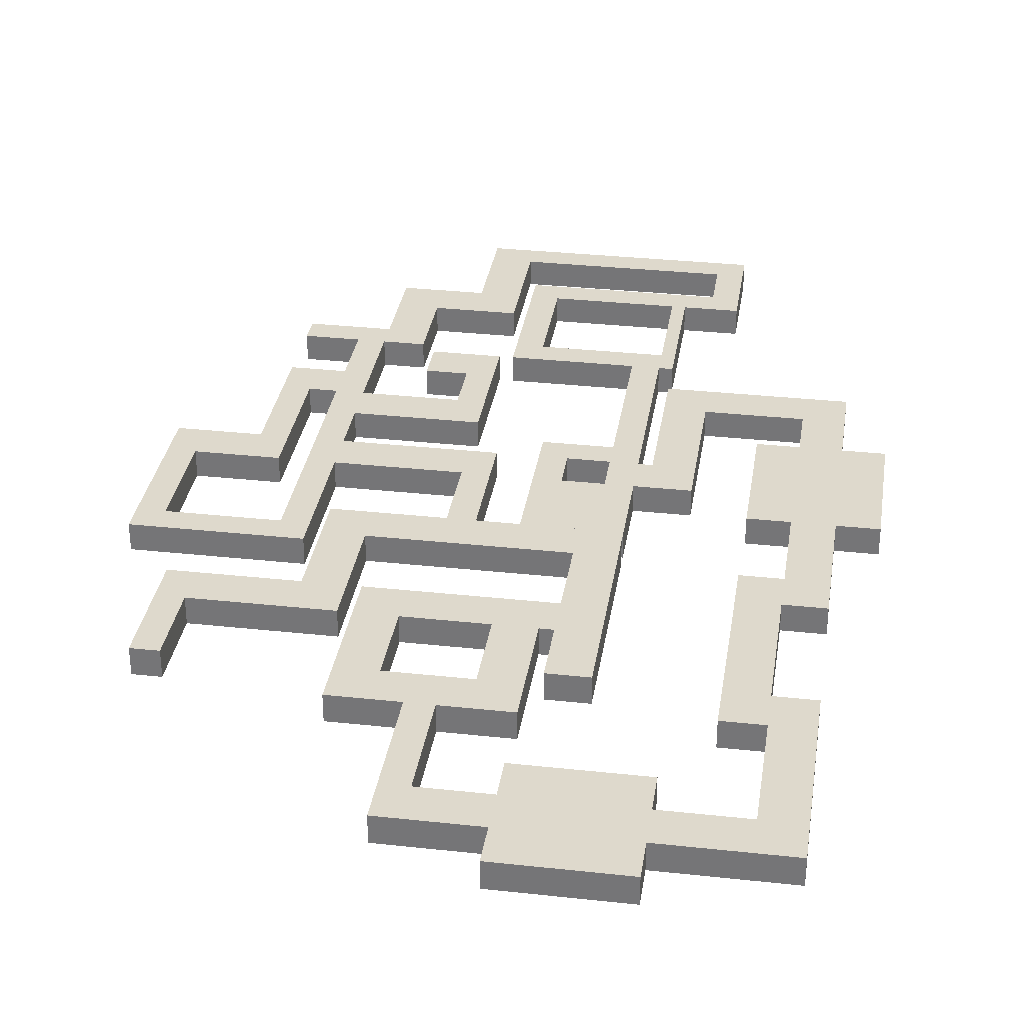
<metadata>
{"format":"obj","ext":"obj","renderer":"f3d","projection":"perspective","resolution":1024,"background":"white","views":[{"elev":32.1,"azim":-171.3,"up":"+Y"}]}
</metadata>
<code>
v -1 1 5
v -3 1 5
v -1 1 -1
v -3 1 -1
v -3 1 8
v -1 1 8
v -10 1 5
v -10 1 8
v -13 1 5
v -13 1 8
v -13 1 14
v -10 1 14
v -13 1 16
v -10 1 16
v -18 1 14
v -18 1 16
v -20 1 14
v -20 1 16
v -20 1 17
v -18 1 17
v -13 1 17
v -10 1 17
v -27 1 14
v -27 1 16
v -30 1 14
v -30 1 16
v -27 1 8
v -30 1 8
v -27 1 5
v -30 1 5
v -17 1 8
v -17 1 5
v -14 1 8
v -14 1 5
v -14 1 -1
v -17 1 -1
v -14 1 -4
v -17 1 -4
v -19 1 -4
v -19 1 -1
v -21 1 -4
v -21 1 -1
v -23 1 -4
v -23 1 -1
v -26 1 -4
v -26 1 -1
v -26 1 5
v -23 1 5
v -19 1 -12
v -21 1 -12
v -19 1 -15
v -21 1 -15
v -26 1 -15
v -26 1 -12
v -35 1 -15
v -35 1 -12
v -26 1 -18
v -35 1 -18
v -35 1 -9
v -26 1 -9
v -41 1 -15
v -41 1 -12
v -44 1 -15
v -44 1 -12
v -44 1 -3
v -41 1 -3
v -44 1 0
v -41 1 0
v -20 1 23
v -18 1 23
v -20 1 26
v -18 1 26
v -9 1 26
v -9 1 23
v -7 1 26
v -7 1 23
v -7 1 15
v -9 1 15
v -7 1 13
v -9 1 13
v 1 1 15
v 1 1 13
v 3 1 15
v 3 1 13
v 1 1 23
v 3 1 23
v 1 1 26
v 3 1 26
v -3 1 23
v -3 1 26
v -5 1 23
v -5 1 26
v -9 1 30
v -7 1 30
v -5 1 30
v -3 1 30
v -9 1 33
v -7 1 33
v -5 1 33
v -3 1 33
v -5 1 36
v -3 1 36
v -7 1 36
v -9 1 36
v -16 1 30
v -16 1 33
v -18 1 30
v -18 1 33
v -18 1 37
v -16 1 37
v -18 1 40
v -16 1 40
v -13 1 40
v -13 1 37
v -38 1 0
v -38 1 -3
v -41 1 10
v -38 1 10
v -41 1 13
v -38 1 13
v -44 1 10
v -44 1 13
v -44 1 20
v -41 1 20
v -44 1 30
v -41 1 30
v -38 1 30
v -38 1 20
v -47 1 20
v -47 1 30
v -44 1 34
v -41 1 34
v -44 1 37
v -41 1 37
v -34 1 37
v -34 1 34
v -31 1 37
v -31 1 34
v -31 1 26
v -34 1 26
v -31 1 23
v -34 1 23
v -30 1 26
v -30 1 23
v -28 1 26
v -28 1 23
v -28 1 20
v -30 1 20
v -28 1 18
v -30 1 18
v -28 1 17
v -30 1 17
v -25 1 18
v -25 1 17
v -23 1 18
v -23 1 17
v -25 1 23
v -25 1 20
v -23 1 23
v -23 1 20
v -25 1 26
v -23 1 26
v -25 1 28
v -23 1 28
v -30 1 28
v -28 1 28
v -30 1 40
v -28 1 40
v -30 1 42
v -28 1 42
v -30 1 50
v -28 1 50
v -30 1 52
v -28 1 52
v -21 1 42
v -21 1 40
v -21 1 52
v -21 1 50
v -19 1 42
v -19 1 40
v -19 1 50
v -19 1 52
v -31 1 40
v -31 1 42
v -31 1 50
v -31 1 52
v -33 1 50
v -33 1 52
v -35 1 50
v -35 1 52
v -35 1 56
v -33 1 56
v -35 1 58
v -33 1 58
v -18 1 58
v -18 1 56
v -15 1 58
v -15 1 56
v -15 1 50
v -18 1 50
v -15 1 47
v -18 1 47
v -12 1 50
v -12 1 47
v -9 1 50
v -9 1 47
v -9 1 43
v -12 1 43
v -9 1 41
v -12 1 41
v -3 1 43
v -3 1 41
v -7 1 41
v -1 3 -1
v -3 3 -1
v -27 1 4
v -30 1 4
v -27 1 0.25
v -30 1 0.25
v -3 3 43
v -3 3 41
v -30 3 42
v -28 3 42
v -30 3 50
v -28 3 50
v -21 3 50
v -21 3 42
v -28 3 18
v -25 3 18
v -28 3 20
v -25 3 20
v -28 3 26
v -28 3 23
v -25 3 23
v -25 3 26
v -17 3 -1
v -17 3 5
v -23 3 -1
v -23 3 5
v 1 3 15
v 1 3 23
v -5 1 15
v -5 3 15
v -5 3 23
v -7 3 15
v -7 3 23
v -7 3 33
v -5 3 33
v -3 3 5
v -4 3 5
v -4 1 5
v -3 3 4
v -3 1 4
v -14 1 4
v -14 3 4
v -14 3 5
v -13 3 5
v -13 3 14
v -14 3 14
v -14 1 14
v -13 3 8
v -14 3 8
v -13 3 9
v -13 1 9
v -27 3 8
v -27 1 9
v -27 3 9
v -13 3 13
v -13 1 13
v -27 1 13
v -27 3 13
v -27 3 14
v -26 3 14
v -26 1 14
v -26 1 8
v -26 3 8
v -14 3 -4
v -19 3 -4
v -19 3 -5
v -19 1 -5
v -18 3 -4
v -18 1 -4
v -19 3 -15
v -26 3 -15
v -26 3 -16
v -26 1 -16
v -25 3 -15
v -25 1 -15
v -26 3 -18
v -35 3 -18
v -35 3 -15
v -36 3 -15
v -36 1 -15
v -35 3 -16
v -35 1 -16
v -44 3 -15
v -44 3 0
v -41 3 0
v -41 3 1
v -41 1 1
v -42 3 0
v -42 1 0
v -42 1 10
v -42 3 10
v -41 3 10
v -41 3 9
v -41 1 9
v -44 3 10
v -44 3 20
v -45 3 20
v -45 1 20
v -44 3 19
v -44 1 19
v -47 3 20
v -47 3 30
v -44 3 30
v -44 3 31
v -44 1 31
v -45 3 30
v -45 1 30
v -44 3 37
v -30 3 37
v -30 1 37
v -30 3 38
v -30 1 38
v -31 3 37
v -31 3 26
v -30 3 26
v -31 3 40
v -30 3 40
v -30 3 39
v -30 1 39
v -31 3 50
v -32 3 50
v -32 1 50
v -31 3 49
v -31 1 49
v -35 3 50
v -35 3 58
v -15 3 58
v -15 3 50
v -14 3 50
v -14 1 50
v -15 3 51
v -15 1 51
v -9 3 50
v -9 3 43
v -8 3 43
v -8 1 43
v -9 3 44
v -9 1 44
v -7 3 41
v -7 3 40
v -7 1 40
v -6 3 41
v -6 1 41
v -6 1 36
v -6 3 36
v -7 3 36
v -7 3 37
v -7 1 37
v -3 3 36
v -3 3 26
v -2 3 26
v -2 1 26
v -3 3 27
v -3 1 27
v 3 3 26
v 3 3 13
v -10 3 13
v -10 1 13
v -10 3 12
v -10 1 12
v -9 3 13
v -9 3 23
v -10 3 23
v -10 1 23
v -9 1 8
v -9 3 8
v -10 3 8
v -9 3 17
v -9 1 17
v -10 3 17
v -9 3 18
v -9 1 18
v -18 3 17
v -18 1 18
v -18 3 18
v -9 3 22
v -9 1 22
v -18 1 22
v -18 3 22
v -18 3 23
v -17 3 23
v -17 1 23
v -17 1 17
v -17 3 17
v -10 3 9
v -10 1 9
v -1 3 8
v -30 3 23
v -31 3 23
v -30 1 22
v -30 3 22
v -34 3 23
v -34 3 34
v -35 3 34
v -35 1 34
v -34 3 33
v -34 1 33
v -41 1 33
v -41 3 33
v -41 3 34
v -40 3 34
v -40 1 34
v -40 1 30
v -40 3 30
v -41 3 30
v -41 3 31
v -41 1 31
v -38 3 30
v -38 3 20
v -40 3 20
v -40 1 20
v -41 3 20
v -40 1 13
v -40 3 13
v -41 3 13
v -41 3 19
v -41 1 19
v -41 3 14
v -41 1 14
v -38 3 13
v -38 3 -3
v -41 3 -3
v -41 3 -4
v -41 1 -4
v -40 3 -3
v -40 1 -3
v -40 1 -12
v -40 3 -12
v -41 3 -12
v -41 3 -11
v -41 1 -11
v -35 1 -11
v -35 3 -11
v -35 3 -12
v -36 3 -12
v -36 1 -12
v -35 3 -9
v -26 3 -9
v -26 3 -12
v -25 3 -12
v -25 1 -12
v -26 3 -11
v -26 1 -11
v -21 1 -11
v -21 3 -11
v -21 3 -12
v -22 3 -12
v -22 1 -12
v -22 1 -4
v -22 3 -4
v -21 3 -4
v -21 3 -5
v -21 1 -5
v -26 3 -4
v -26 3 5
v -27 3 5
v -26 3 4
v -26 1 4
v -30 3 5
v -30 3 16
v -20 3 16
v -20 3 17
v -30 3 17
v -23 3 16
v -23 1 16
v -23 3 17
v -22 3 16
v -22 1 16
v -21 3 16
v -21 1 16
v -23 3 26
v -20 3 26
v -23 3 28
v -9 3 26
v -9 3 27
v -9 1 27
v -28 3 28
v -28 1 29
v -28 3 29
v -27 1 28
v -27 3 28
v -28 1 39
v -28 3 39
v -18 3 39
v -18 1 39
v -18 3 40
v -28 3 40
v -27 1 40
v -27 3 40
v -19 3 40
v -10 3 26
v -10 1 26
v -19 1 56
v -19 3 56
v -18 3 56
v -10 1 30
v -10 3 30
v -9 3 30
v -9 3 29
v -9 1 29
v -18 3 30
v -19 1 41
v -19 3 41
v -13 3 40
v -19 1 46
v -19 3 46
v -19 1 47
v -19 3 47
v -12 3 46
v -12 1 46
v -12 3 47
v -19 3 52
v -18 3 47
v -18 3 52
v -18 1 52
v -33 3 52
v -33 3 56
v -13 1 47
v -13 3 47
v -12 3 41
v -13 3 37
v -16 3 37
v -16 3 36
v -16 1 36
v -10 1 41
v -10 3 41
v -10 3 33
v -10 1 33
v -9 3 33
v -9 3 41
v -9 1 40
v -9 3 40
v -9 3 36
v -15 3 37
v -15 1 37
v -15 1 33
v -15 3 33
v -16 3 33
v -16 3 34
v -16 1 34
v -28 3 5
v -28 1 4
v -28 3 4
v -28 1 5
v -27 3 4
v -27 3 0.25
v -30 3 4
v -30 3 0.25
v -1 3 5
v -3 3 8
v -10 3 5
v -10 3 14
v -13 3 17
v -18 3 14
v -20 3 14
v -20 3 23
v -18 3 26
v -7 3 26
v -7 3 30
v -5 3 36
v -3 3 33
v -5 3 26
v -3 3 23
v 1 3 26
v 3 3 23
v 3 3 15
v 1 3 13
v -7 3 13
v -9 3 15
v -16 3 30
v -18 3 33
v -18 3 37
v -16 3 40
v -27 3 17
v -30 3 14
v -30 3 8
v -23 3 8
v -17 3 8
v -14 3 -1
v -26 3 -1
v -17 3 -4
v -23 3 -4
v -19 3 -1
v -21 3 -1
v -19 3 -12
v -21 3 -15
v -41 3 -15
v -44 3 -12
v -44 3 -3
v -38 3 0
v -38 3 10
v -44 3 13
v -44 3 34
v -41 3 37
v -34 3 37
v -31 3 34
v -34 3 26
v -30 3 18
v -28 3 17
v -25 3 17
v -23 3 18
v -23 3 23
v -25 3 28
v -30 3 28
v -21 3 40
v -19 3 42
v -19 3 50
v -21 3 52
v -30 3 52
v -31 3 52
v -31 3 42
v -33 3 50
v -35 3 52
v -35 3 56
v -33 3 58
v -18 3 58
v -15 3 56
v -18 3 50
v -15 3 47
v -12 3 50
v -9 3 47
v -12 3 43
v -7 3 43
o MAP
f 3 2 1
f 3 4 2
f 5 1 2
f 5 6 1
f 7 5 2
f 7 8 5
f 9 8 7
f 9 10 8
f 11 8 10
f 11 12 8
f 13 12 11
f 13 14 12
f 15 13 11
f 15 16 13
f 17 16 15
f 17 18 16
f 19 16 18
f 19 20 16
f 20 13 16
f 20 21 13
f 21 14 13
f 21 22 14
f 23 18 17
f 23 24 18
f 25 24 23
f 25 26 24
f 27 25 23
f 27 28 25
f 29 28 27
f 29 30 28
f 31 29 27
f 31 32 29
f 33 32 31
f 33 34 32
f 35 32 34
f 35 36 32
f 37 36 35
f 37 38 36
f 39 36 38
f 39 40 36
f 41 40 39
f 41 42 40
f 43 42 41
f 43 44 42
f 45 44 43
f 45 46 44
f 47 44 46
f 47 48 44
f 49 41 39
f 49 50 41
f 51 50 49
f 51 52 50
f 53 50 52
f 53 54 50
f 55 54 53
f 55 56 54
f 57 55 53
f 57 58 55
f 59 54 56
f 59 60 54
f 61 56 55
f 61 62 56
f 63 62 61
f 63 64 62
f 65 62 64
f 65 66 62
f 67 66 65
f 67 68 66
f 69 20 19
f 69 70 20
f 71 70 69
f 71 72 70
f 73 70 72
f 73 74 70
f 75 74 73
f 75 76 74
f 77 74 76
f 77 78 74
f 79 78 77
f 79 80 78
f 81 79 77
f 81 82 79
f 83 82 81
f 83 84 82
f 85 83 81
f 85 86 83
f 87 86 85
f 87 88 86
f 89 87 85
f 89 90 87
f 91 90 89
f 91 92 90
f 93 75 73
f 93 94 75
f 95 90 92
f 95 96 90
f 97 94 93
f 97 98 94
f 99 96 95
f 99 100 96
f 101 100 99
f 101 102 100
f 98 101 99
f 98 103 101
f 97 103 98
f 97 104 103
f 105 97 93
f 105 106 97
f 107 106 105
f 107 108 106
f 109 106 108
f 109 110 106
f 111 110 109
f 111 112 110
f 113 110 112
f 113 114 110
f 115 66 68
f 115 116 66
f 117 115 68
f 117 118 115
f 119 118 117
f 119 120 118
f 121 119 117
f 121 122 119
f 123 119 122
f 123 124 119
f 125 124 123
f 125 126 124
f 127 124 126
f 127 128 124
f 129 125 123
f 129 130 125
f 131 126 125
f 131 132 126
f 133 132 131
f 133 134 132
f 135 132 134
f 135 136 132
f 137 136 135
f 137 138 136
f 139 136 138
f 139 140 136
f 141 140 139
f 141 142 140
f 143 141 139
f 143 144 141
f 145 144 143
f 145 146 144
f 147 144 146
f 147 148 144
f 149 148 147
f 149 150 148
f 151 150 149
f 151 152 150
f 153 151 149
f 153 154 151
f 155 154 153
f 155 156 154
f 159 158 157
f 159 160 158
f 155 158 160
f 155 153 158
f 161 159 157
f 161 162 159
f 163 162 161
f 163 164 162
f 165 145 143
f 165 166 145
f 163 145 166
f 163 161 145
f 167 166 165
f 167 168 166
f 169 168 167
f 169 170 168
f 173 172 171
f 173 174 172
f 175 168 170
f 175 176 168
f 177 172 174
f 177 178 172
f 179 176 175
f 179 180 176
f 181 175 178
f 181 179 175
f 182 178 177
f 182 181 178
f 183 169 167
f 183 184 169
f 184 171 169
f 184 185 171
f 185 173 171
f 185 186 173
f 187 186 185
f 187 188 186
f 189 188 187
f 189 190 188
f 191 188 190
f 191 192 188
f 193 192 191
f 193 194 192
f 195 192 194
f 195 196 192
f 197 196 195
f 197 198 196
f 199 196 198
f 199 200 196
f 201 200 199
f 201 202 200
f 203 201 199
f 203 204 201
f 205 204 203
f 205 206 204
f 207 204 206
f 207 208 204
f 209 208 207
f 209 210 208
f 211 209 207
f 211 212 209
f 209 103 104
f 209 213 103
f 214 4 3
f 214 215 4
f 157 147 146
f 157 158 147
f 29 216 30
f 216 217 30
f 218 217 216
f 218 219 217
f 220 212 211
f 220 221 212
f 222 170 169
f 222 223 170
f 224 169 171
f 224 222 169
f 225 171 172
f 225 224 171
f 226 172 178
f 226 225 172
f 223 175 170
f 223 227 175
f 227 178 175
f 227 226 178
f 228 153 149
f 228 229 153
f 230 149 147
f 230 228 149
f 229 158 153
f 229 231 158
f 232 146 145
f 232 233 146
f 234 161 157
f 234 235 161
f 235 145 161
f 235 232 145
f 236 32 36
f 236 237 32
f 238 36 44
f 238 236 36
f 237 48 32
f 237 239 48
f 240 85 81
f 240 241 85
f 243 81 242
f 243 240 81
f 241 91 85
f 241 244 91
f 245 242 77
f 245 243 242
f 246 77 76
f 246 245 77
f 247 76 98
f 247 246 76
f 244 99 91
f 244 248 99
f 248 98 99
f 248 247 98
f 250 2 249
f 250 251 2
f 252 4 215
f 252 253 4
f 249 253 252
f 249 2 253
f 34 255 254
f 34 256 255
f 257 251 250
f 257 9 251
f 259 11 258
f 259 260 11
f 261 9 257
f 261 10 9
f 33 256 34
f 33 262 256
f 263 10 261
f 263 264 10
f 266 265 27
f 266 267 265
f 268 264 263
f 268 269 264
f 258 269 268
f 258 11 269
f 23 271 270
f 23 272 271
f 273 260 259
f 273 274 260
f 275 262 33
f 275 276 262
f 27 276 275
f 27 265 276
f 267 270 271
f 267 266 270
f 277 254 255
f 277 37 254
f 279 39 278
f 279 280 39
f 281 37 277
f 281 282 37
f 278 282 281
f 278 39 282
f 283 280 279
f 283 51 280
f 285 53 284
f 285 286 53
f 287 51 283
f 287 288 51
f 284 288 287
f 284 53 288
f 289 286 285
f 289 57 286
f 290 57 289
f 290 58 57
f 292 55 291
f 292 293 55
f 294 58 290
f 294 295 58
f 291 295 294
f 291 55 295
f 296 293 292
f 296 63 293
f 297 63 296
f 297 67 63
f 299 68 298
f 299 300 68
f 301 67 297
f 301 302 67
f 117 304 303
f 117 305 304
f 306 300 299
f 306 307 300
f 305 307 306
f 305 117 307
f 308 303 304
f 308 121 303
f 310 123 309
f 310 311 123
f 312 121 308
f 312 313 121
f 314 311 310
f 314 129 311
f 315 129 314
f 315 130 129
f 317 125 316
f 317 318 125
f 319 130 315
f 319 320 130
f 316 320 319
f 316 125 320
f 321 318 317
f 321 133 318
f 324 323 322
f 324 325 323
f 326 133 321
f 326 137 133
f 328 139 327
f 328 143 139
f 167 329 183
f 167 330 329
f 327 137 326
f 327 139 137
f 143 322 323
f 143 328 322
f 331 325 324
f 331 332 325
f 330 332 331
f 330 167 332
f 334 185 333
f 334 335 185
f 336 183 329
f 336 337 183
f 338 335 334
f 338 189 335
f 339 189 338
f 339 193 189
f 340 193 339
f 340 197 193
f 342 199 341
f 342 343 199
f 344 197 340
f 344 345 197
f 341 345 344
f 341 199 345
f 346 343 342
f 346 205 343
f 348 207 347
f 348 349 207
f 350 205 346
f 350 351 205
f 347 351 350
f 347 207 351
f 220 349 348
f 220 211 349
f 353 213 352
f 353 354 213
f 355 212 221
f 355 356 212
f 103 358 357
f 103 359 358
f 360 354 353
f 360 361 354
f 362 357 358
f 362 102 357
f 364 90 363
f 364 365 90
f 366 102 362
f 366 367 102
f 363 367 366
f 363 90 367
f 368 365 364
f 368 88 365
f 369 88 368
f 369 84 88
f 372 371 370
f 372 373 371
f 374 84 369
f 374 80 84
f 376 74 375
f 376 377 74
f 8 379 378
f 8 380 379
f 381 80 374
f 381 382 80
f 22 370 371
f 22 383 370
f 384 382 381
f 384 385 382
f 387 386 20
f 387 388 386
f 389 385 384
f 389 390 385
f 375 390 389
f 375 74 390
f 70 392 391
f 70 393 392
f 394 377 376
f 394 395 377
f 396 383 22
f 396 397 383
f 393 395 394
f 393 70 395
f 20 397 396
f 20 386 397
f 388 391 392
f 388 387 391
f 398 373 372
f 398 399 373
f 380 399 398
f 380 8 399
f 400 378 379
f 400 6 378
f 214 6 400
f 214 3 6
f 401 141 144
f 401 402 141
f 404 144 403
f 404 401 144
f 405 141 402
f 405 142 141
f 407 136 406
f 407 408 136
f 409 142 405
f 409 410 142
f 406 410 409
f 406 136 410
f 132 412 411
f 132 413 412
f 414 408 407
f 414 415 408
f 126 417 416
f 126 418 417
f 413 415 414
f 413 132 415
f 419 411 412
f 419 420 411
f 418 420 419
f 418 126 420
f 421 416 417
f 421 127 416
f 422 127 421
f 422 128 127
f 423 128 422
f 423 424 128
f 425 424 423
f 425 124 424
f 119 427 426
f 119 428 427
f 431 430 429
f 431 432 430
f 428 432 431
f 428 119 432
f 433 426 427
f 433 120 426
f 434 120 433
f 434 116 120
f 436 66 435
f 436 437 66
f 438 116 434
f 438 439 116
f 435 439 438
f 435 66 439
f 62 441 440
f 62 442 441
f 443 437 436
f 443 444 437
f 56 446 445
f 56 447 446
f 442 444 443
f 442 62 444
f 448 440 441
f 448 449 440
f 447 449 448
f 447 56 449
f 450 445 446
f 450 59 445
f 451 59 450
f 451 60 59
f 453 54 452
f 453 454 54
f 452 456 455
f 452 54 456
f 50 458 457
f 50 459 458
f 460 454 453
f 460 461 454
f 41 463 462
f 41 464 463
f 459 461 460
f 459 50 461
f 465 457 458
f 465 466 457
f 464 466 465
f 464 41 466
f 467 462 463
f 467 45 462
f 469 47 468
f 469 29 47
f 470 45 467
f 470 471 45
f 468 471 470
f 468 47 471
f 473 30 472
f 473 26 30
f 475 18 474
f 475 19 18
f 404 152 476
f 404 403 152
f 477 26 473
f 477 478 26
f 156 476 152
f 156 479 476
f 480 478 477
f 480 481 478
f 482 481 480
f 482 483 481
f 162 479 156
f 162 484 479
f 485 19 475
f 485 71 19
f 164 484 162
f 164 486 484
f 488 73 487
f 488 489 73
f 491 490 166
f 491 492 490
f 493 486 164
f 493 494 486
f 166 494 493
f 166 490 494
f 495 492 491
f 495 496 492
f 499 498 497
f 499 111 498
f 168 496 495
f 168 500 496
f 180 502 501
f 180 503 502
f 504 71 485
f 504 505 71
f 196 507 506
f 196 508 507
f 487 505 504
f 487 73 505
f 93 510 509
f 93 511 510
f 512 489 488
f 512 513 489
f 511 513 512
f 511 93 513
f 514 509 510
f 514 107 509
f 497 107 514
f 497 498 107
f 515 503 180
f 515 516 503
f 517 111 499
f 517 113 111
f 518 516 515
f 518 519 516
f 520 519 518
f 520 521 519
f 524 523 522
f 524 204 523
f 182 521 520
f 182 525 521
f 527 202 526
f 527 528 202
f 192 529 188
f 192 530 529
f 508 528 527
f 508 196 528
f 188 525 182
f 188 529 525
f 530 506 507
f 530 192 506
f 531 526 202
f 531 532 526
f 204 532 531
f 204 524 532
f 210 522 523
f 210 533 522
f 534 113 517
f 534 114 113
f 536 110 535
f 536 537 110
f 538 533 210
f 538 539 533
f 542 541 540
f 542 97 541
f 209 539 538
f 209 543 539
f 104 545 544
f 104 546 545
f 97 546 104
f 97 542 546
f 547 114 534
f 547 548 114
f 535 548 547
f 535 110 548
f 106 550 549
f 106 551 550
f 552 537 536
f 552 553 537
f 549 540 541
f 549 550 540
f 556 555 554
f 555 557 554
f 544 545 209
f 545 543 209
f 337 336 185
f 336 333 185
f 302 301 68
f 301 298 68
f 313 312 123
f 312 309 123
f 429 430 425
f 430 124 425
f 274 273 23
f 273 272 23
f 555 558 216
f 555 556 558
f 556 469 558
f 556 554 469
f 554 29 469
f 554 557 29
f 557 216 29
f 557 555 216
f 455 456 451
f 456 60 451
f 562 215 214
f 562 249 215
f 400 249 562
f 400 563 249
f 380 249 563
f 380 564 249
f 261 564 380
f 261 257 564
f 565 261 380
f 565 258 261
f 383 258 565
f 383 566 258
f 386 258 566
f 386 567 258
f 475 567 386
f 475 568 567
f 393 475 386
f 393 569 475
f 570 569 393
f 570 485 569
f 375 570 393
f 375 487 570
f 246 487 375
f 246 571 487
f 572 487 571
f 572 511 487
f 247 511 572
f 247 542 511
f 359 542 247
f 359 546 542
f 248 359 247
f 248 573 359
f 574 573 248
f 574 362 573
f 575 574 248
f 575 363 574
f 244 363 575
f 244 576 363
f 241 363 576
f 241 577 363
f 578 577 241
f 578 368 577
f 240 578 241
f 240 579 578
f 580 579 240
f 580 369 579
f 245 580 240
f 245 581 580
f 582 581 245
f 582 374 581
f 582 246 375
f 582 245 246
f 551 511 542
f 551 583 511
f 584 583 551
f 584 514 583
f 535 584 551
f 535 585 584
f 586 585 535
f 586 499 585
f 534 586 535
f 534 517 586
f 587 568 475
f 587 272 568
f 476 272 587
f 476 588 272
f 589 272 588
f 589 265 272
f 472 265 589
f 472 469 265
f 468 265 469
f 468 276 265
f 239 276 468
f 239 590 276
f 237 590 239
f 237 591 590
f 256 591 237
f 256 262 591
f 236 256 237
f 236 592 256
f 593 239 468
f 593 238 239
f 594 592 236
f 594 277 592
f 467 238 593
f 467 595 238
f 596 594 236
f 596 278 594
f 597 278 596
f 597 464 278
f 238 464 597
f 238 595 464
f 459 278 464
f 459 598 278
f 599 598 459
f 599 283 598
f 452 599 459
f 452 284 599
f 447 284 452
f 447 291 284
f 290 284 291
f 290 289 284
f 451 447 452
f 451 450 447
f 442 291 447
f 442 600 291
f 601 600 442
f 601 296 600
f 435 601 442
f 435 602 601
f 298 602 435
f 298 297 602
f 434 298 435
f 434 603 298
f 604 298 603
f 604 305 298
f 433 305 604
f 433 428 305
f 605 305 428
f 605 308 305
f 425 605 428
f 425 309 605
f 418 309 425
f 418 316 309
f 315 309 316
f 315 314 309
f 422 418 425
f 422 421 418
f 413 316 418
f 413 606 316
f 607 606 413
f 607 321 606
f 406 607 413
f 406 608 607
f 609 608 406
f 609 326 608
f 610 609 406
f 610 327 609
f 405 327 610
f 405 402 327
f 401 327 402
f 401 328 327
f 233 328 401
f 233 232 328
f 611 233 401
f 611 228 233
f 476 228 611
f 476 612 228
f 613 228 612
f 613 229 228
f 479 229 613
f 479 614 229
f 614 234 229
f 614 615 234
f 615 235 234
f 615 484 235
f 486 235 484
f 486 616 235
f 616 232 235
f 616 490 232
f 490 328 232
f 490 617 328
f 500 617 490
f 500 330 617
f 223 330 500
f 223 222 330
f 618 223 500
f 618 227 223
f 503 227 618
f 503 619 227
f 620 227 619
f 620 226 227
f 525 226 620
f 525 621 226
f 622 226 621
f 622 224 226
f 623 224 622
f 623 333 224
f 624 330 222
f 624 329 330
f 224 624 222
f 224 333 624
f 529 333 623
f 529 625 333
f 626 625 529
f 626 338 625
f 530 626 529
f 530 627 626
f 628 627 530
f 628 339 627
f 508 628 530
f 508 629 628
f 630 629 508
f 630 340 629
f 631 630 508
f 631 341 630
f 526 341 631
f 526 632 341
f 524 341 632
f 524 633 341
f 634 633 524
f 634 346 633
f 635 634 524
f 635 347 634
f 533 347 635
f 533 543 347
f 352 347 543
f 352 636 347
f 221 636 352
f 221 220 636
f 352 546 359
f 352 543 546
f 231 147 158
f 231 230 147
f 233 157 146
f 233 234 157
f 216 559 218
f 216 558 559
f 472 30 560
f 30 217 560
f 219 560 217
f 219 561 560
f 559 219 218
f 559 561 219
f 239 44 48
f 239 238 44
f 352 356 355
f 352 213 356
f 474 483 482
f 474 18 483
f 500 501 502
f 500 168 501
f 551 553 552
f 551 106 553
f 361 360 103
f 360 359 103
f 561 469 472
f 561 559 469
f 229 233 228
f 229 234 233

</code>
